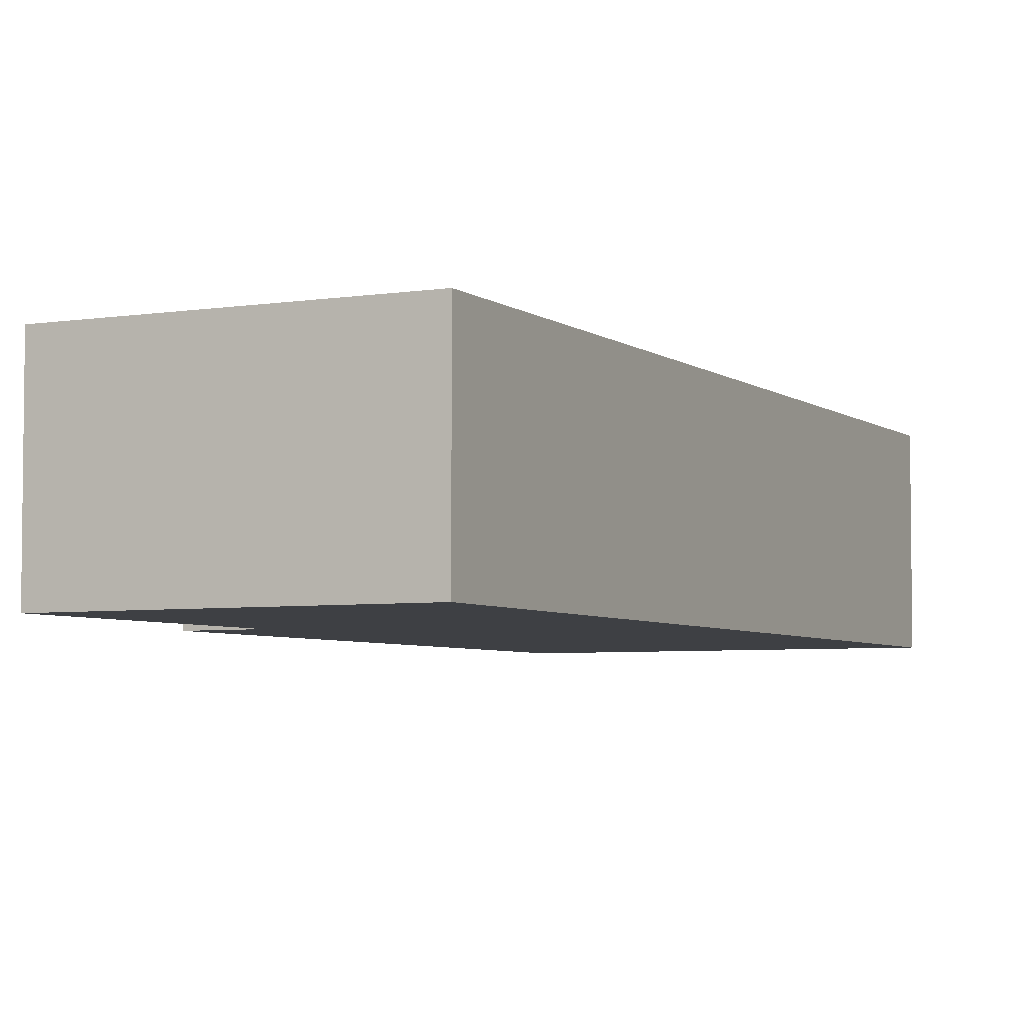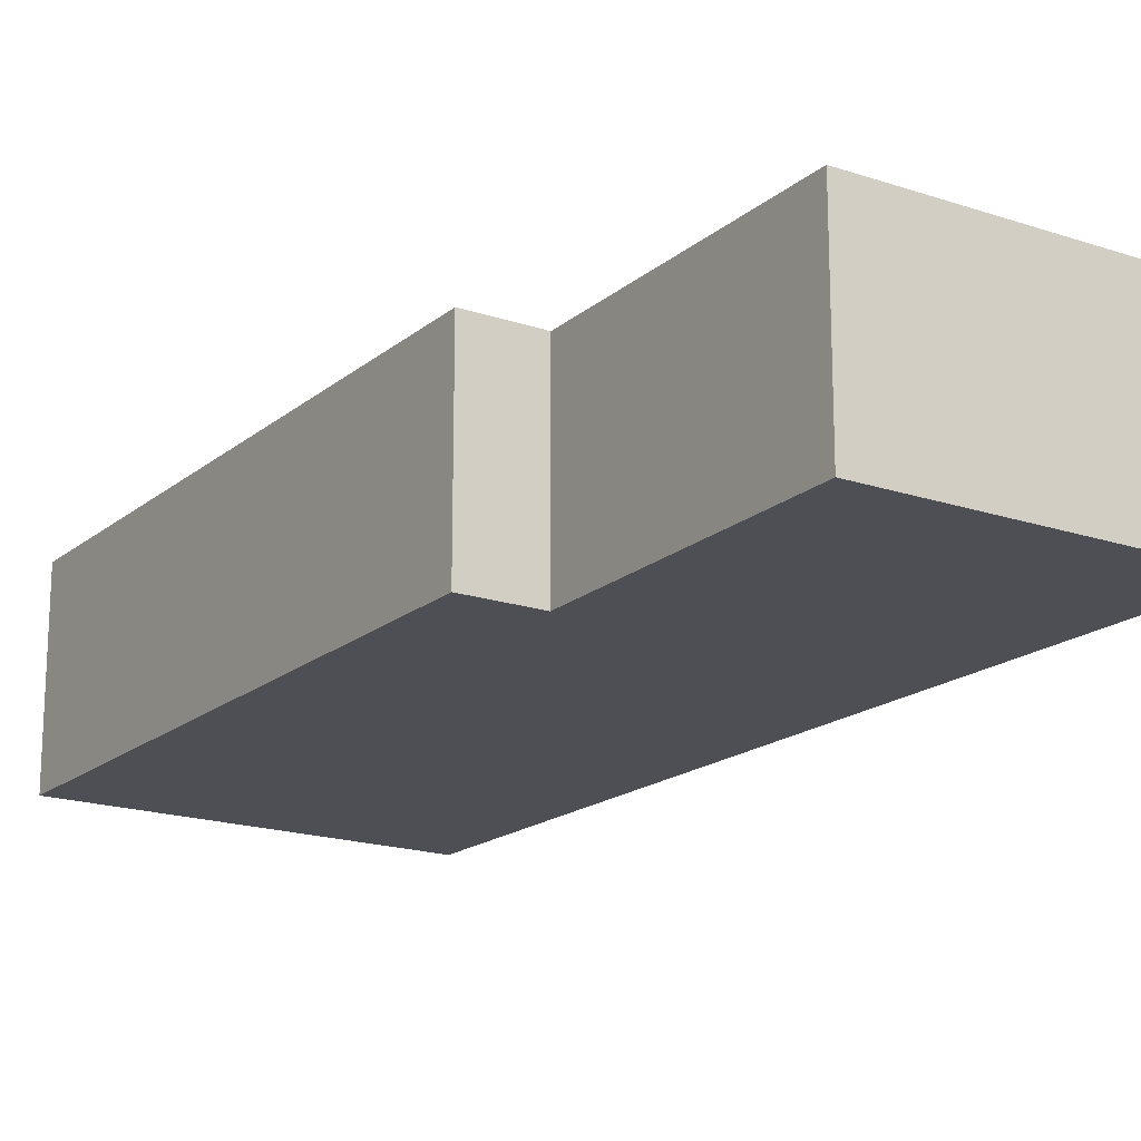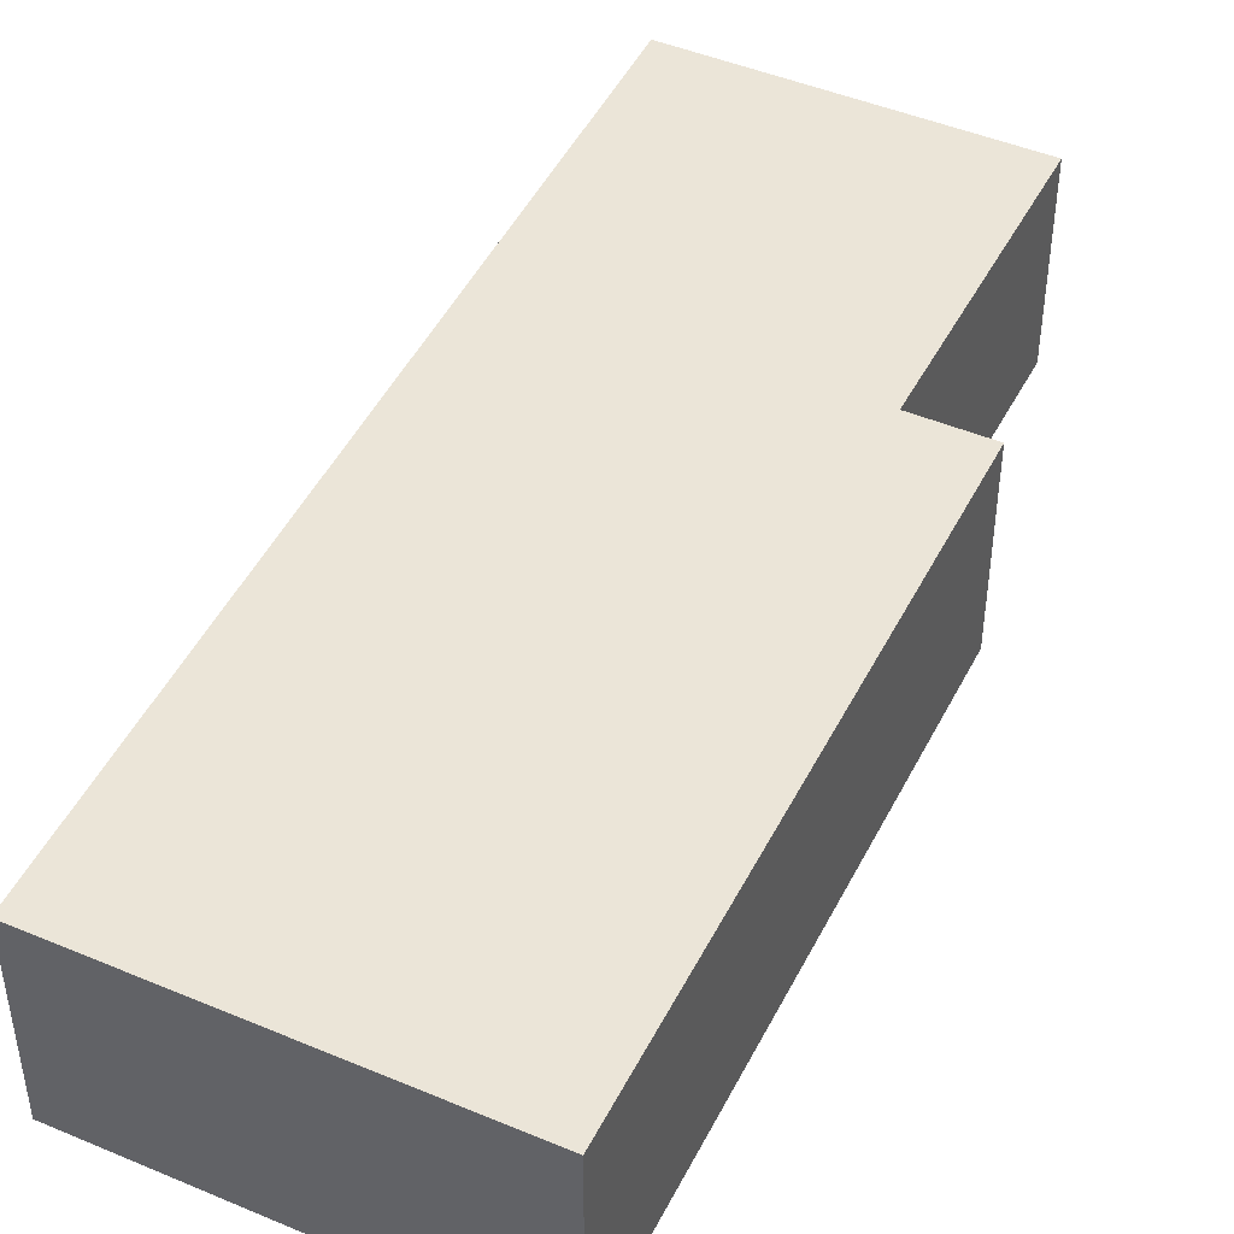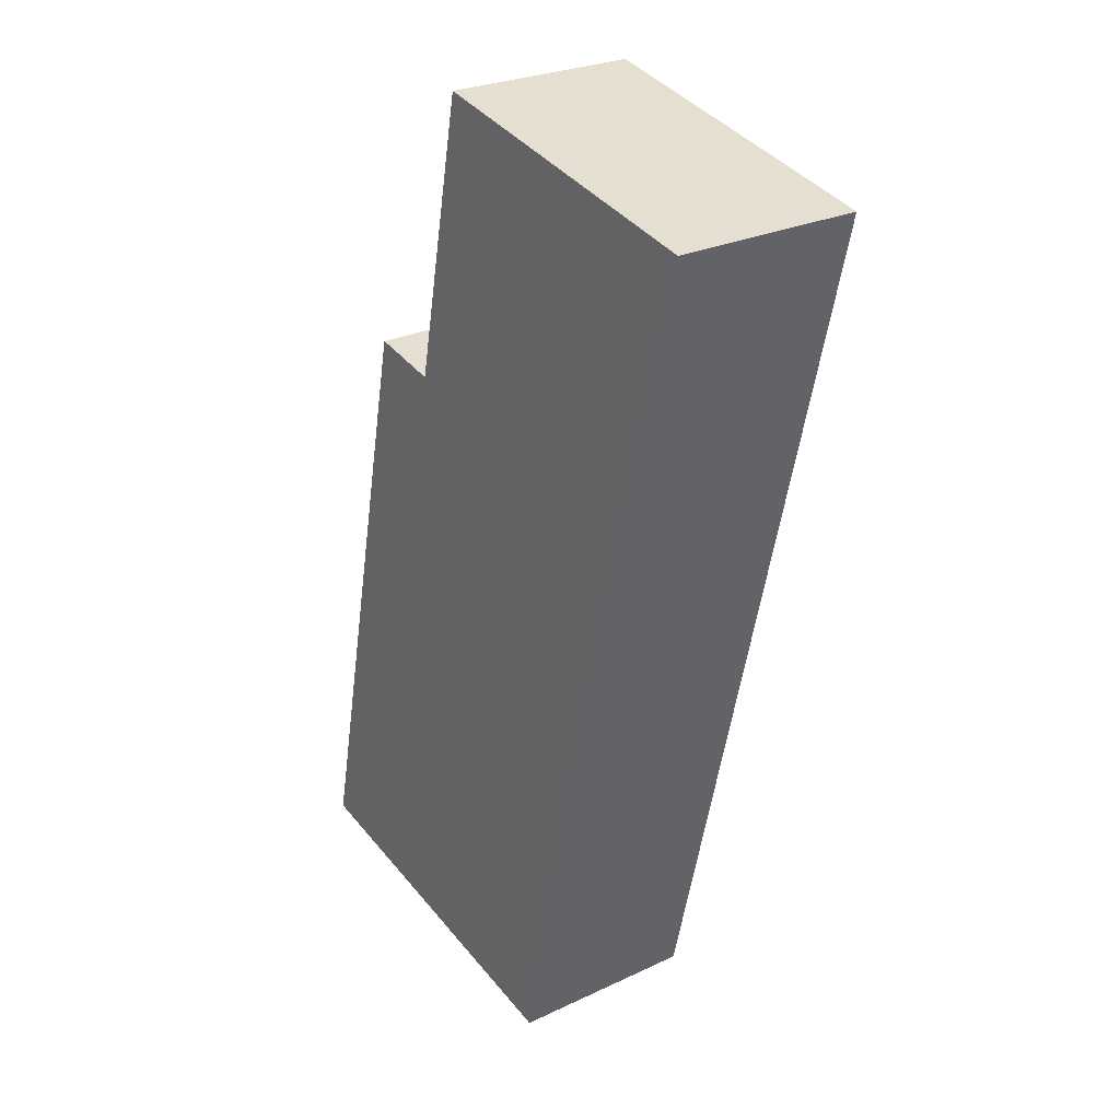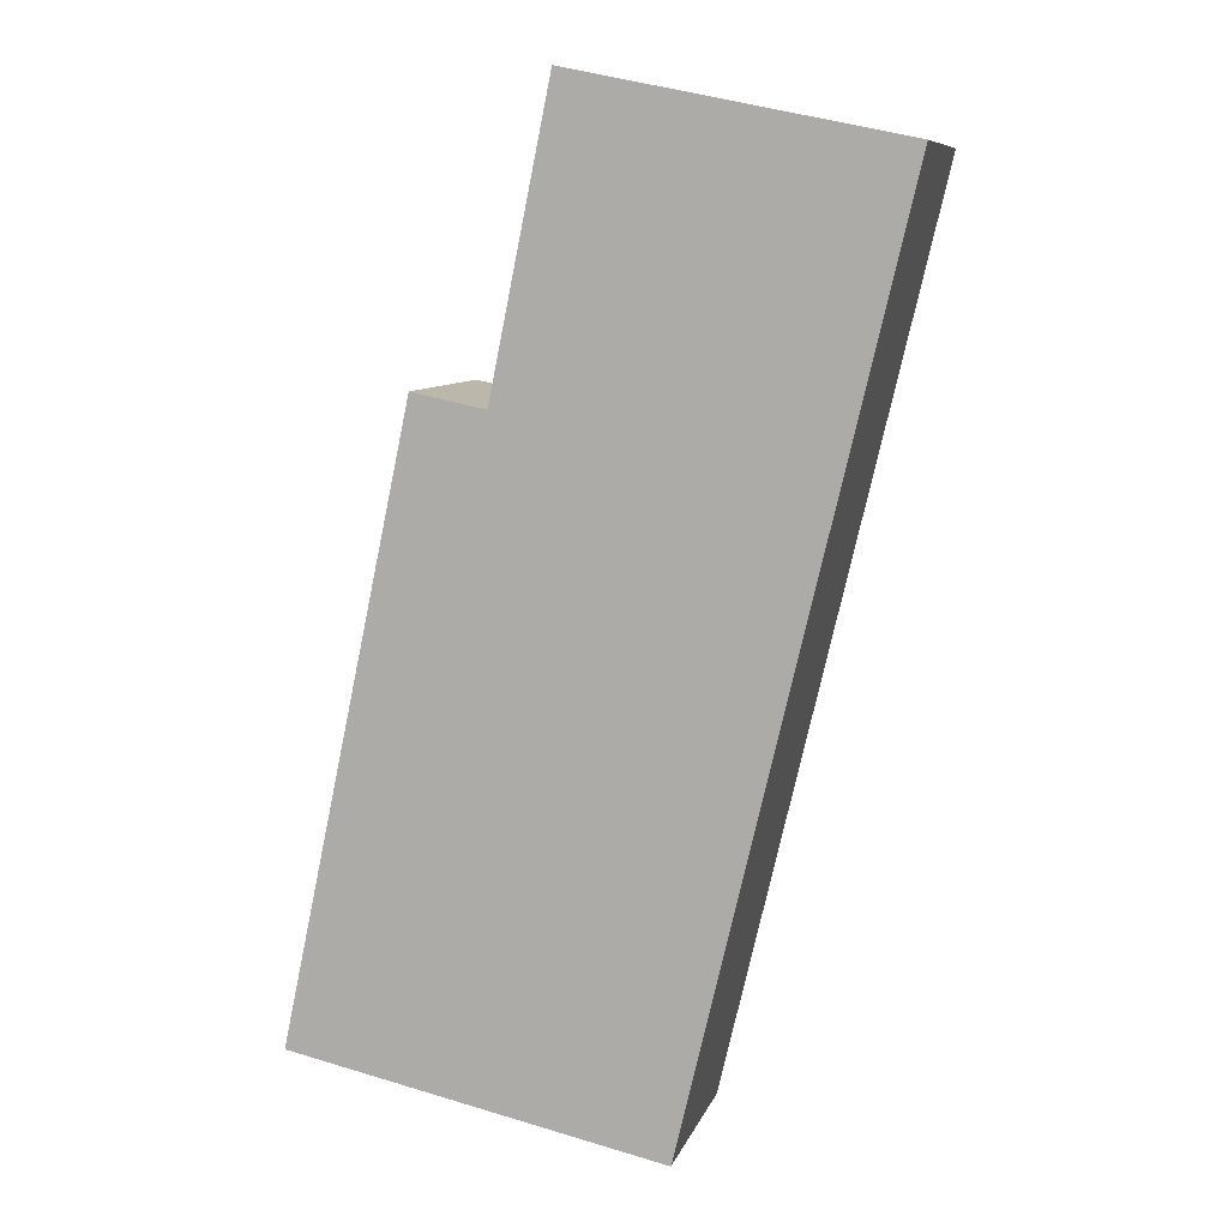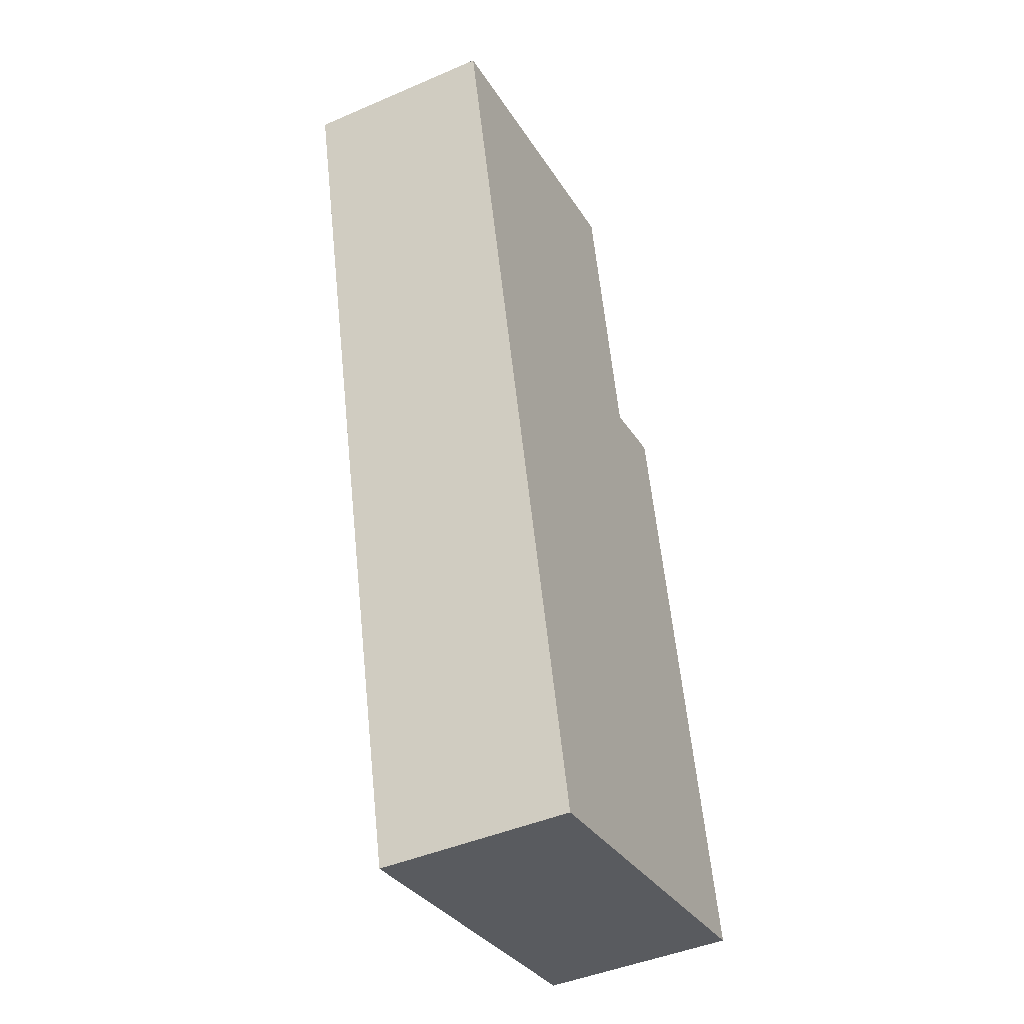
<metadata>
{"format":"obj","ext":"obj","renderer":"f3d","projection":"perspective","resolution":1024,"background":"white","views":[{"elev":-4.7,"azim":39.0,"up":"+Y"},{"elev":-18.3,"azim":-21.4,"up":"+Y"},{"elev":45.6,"azim":-142.3,"up":"+Y"},{"elev":26.7,"azim":53.7,"up":"+Z"},{"elev":8.7,"azim":14.6,"up":"+Z"},{"elev":-44.4,"azim":116.7,"up":"+Z"}]}
</metadata>
<code>
v  1.662 2.483 7.828
v  2.586 2.483 7.638
v  0 2.483 1.52e-16
v  4.803 2.483 -0.637
v  4.719 2.483 -0.993
v  7.443 2.483 10.55
v  3.35 2.483 11.38
v  3.35 -6.971e-16 11.38
v  7.443 -6.458e-16 10.55
v  1.662 -4.793e-16 7.828
v  2.586 -4.677e-16 7.638
v  4.803 3.9e-17 -0.637
v  4.719 6.08e-17 -0.993
v  0 0 0
g defaultobject
f 1 2 3
f 3 4 5
f 4 3 6
f 6 3 2
f 6 2 7
f 8 6 7
f 6 8 9
f 10 2 1
f 2 10 11
f 9 4 6
f 4 9 12
f 4 12 5
f 5 12 13
f 13 3 5
f 3 13 14
f 14 1 3
f 1 14 10
f 11 7 2
f 7 11 8
f 12 14 13
f 14 12 9
f 14 9 11
f 11 9 8
f 10 14 11

</code>
